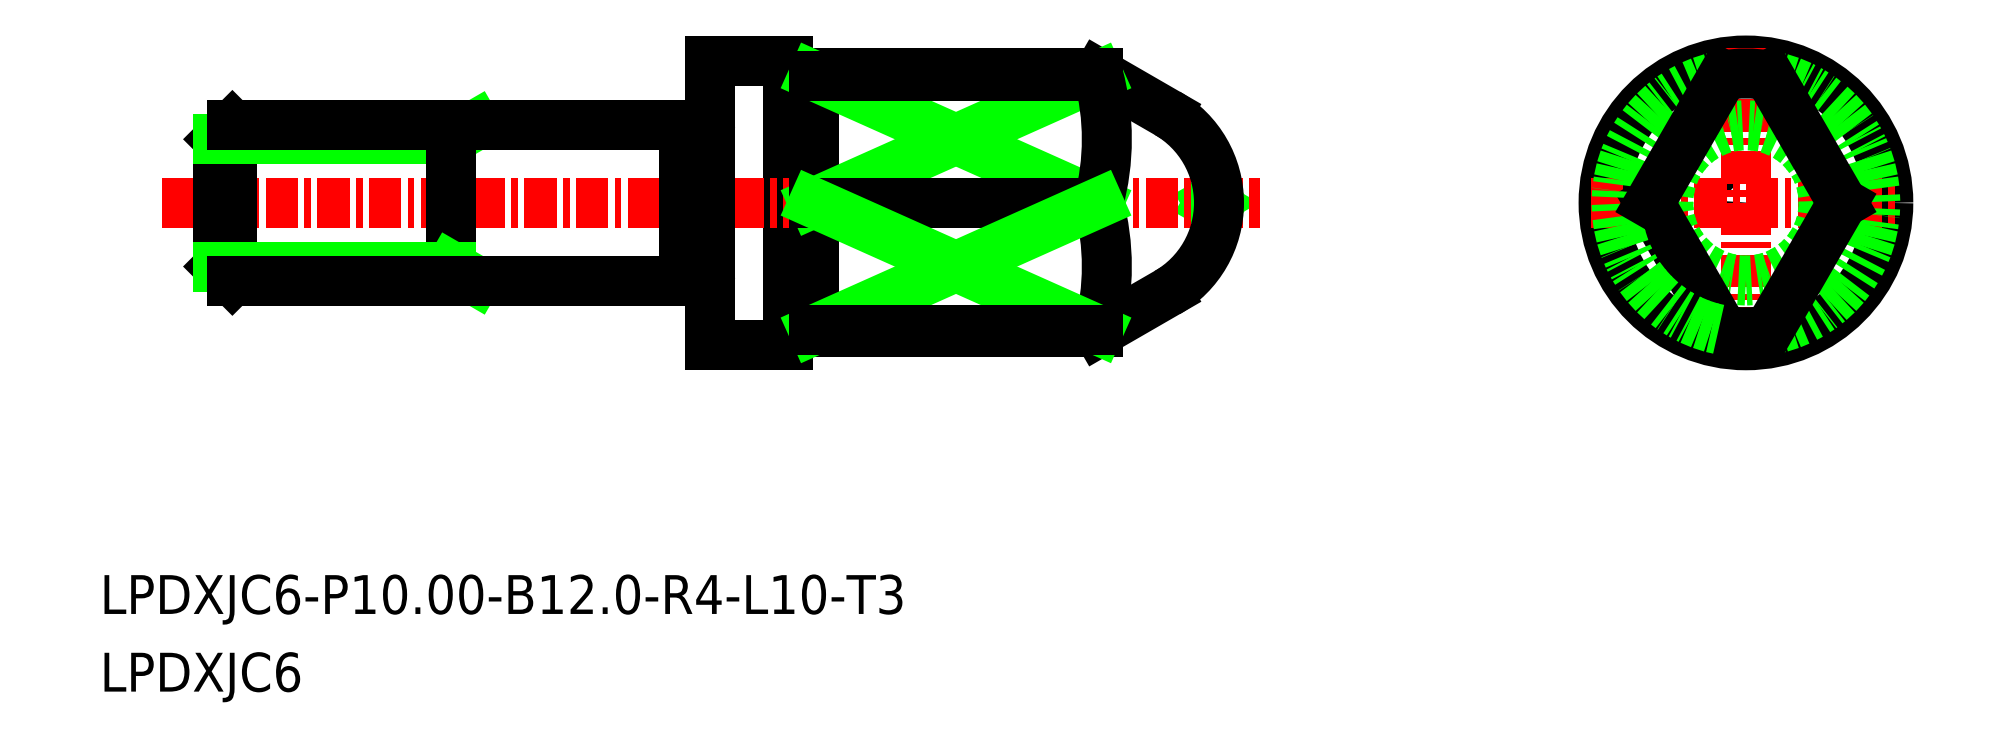
<metadata>
{"format":"dxf","ext":"dxf","renderer":"ezdxf+matplotlib","layout":"modelspace","background":"white","min_lineweight":24,"dpi":150}
</metadata>
<code>
0
SECTION
2
ENTITIES
0
LINE
8
0
10
-1521
20
-625.2
30
0
11
-1524
21
-623.7
31
0
0
LINE
8
0
10
-1521
20
-632.2
30
0
11
-1524
21
-633.7
31
0
0
LINE
8
0
10
-1519
20
-628.5
30
0
11
-1519
21
-628.7
31
0
0
LINE
8
0
10
-1519
20
-628.9
30
0
11
-1519
21
-628.7
31
0
0
CIRCLE
8
0
10
-1499
20
-628.7
30
0
40
0.192
0
LINE
8
0
10
-1535
20
-623.9
30
0
11
-1535
21
-623.9
31
0
0
ARC
8
0
10
-1535
20
-623.7
30
0
40
0.2
50
180
51
270
0
ARC
8
0
10
-1535
20
-623.7
30
0
40
0.2
50
270
51
7e-15
0
ARC
8
0
10
-1535
20
-633.7
30
0
40
0.2
50
7e-15
51
90
0
ARC
8
0
10
-1535
20
-633.7
30
0
40
0.2
50
90
51
180
0
LINE
8
0
10
-1535
20
-633.5
30
0
11
-1535
21
-633.5
31
0
0
LINE
8
0
10
-1539
20
-631.5
30
0
11
-1539
21
-631.5
31
0
0
ARC
8
0
10
-1539
20
-631.7
30
0
40
0.2
50
0
51
90
0
ARC
8
0
10
-1539
20
-631.7
30
0
40
0.2
50
90
51
180
0
ARC
8
0
10
-1539
20
-625.7
30
0
40
0.2
50
180
51
270
0
ARC
8
0
10
-1539
20
-625.7
30
0
40
0.2
50
270
51
0
0
LINE
8
0
10
-1535
20
-623.7
30
0
11
-1535
21
-633.7
31
0
0
LINE
8
0
10
-1535
20
-623.7
30
0
11
-1524
21
-623.7
31
0
0
LINE
8
0
10
-1535
20
-633.7
30
0
11
-1524
21
-633.7
31
0
0
CIRCLE
8
0
10
-1499
20
-628.7
30
0
40
5.5
0
LINE
8
0
10
-1536
20
-623.2
30
0
11
-1536
21
-634.2
31
0
0
LINE
8
0
10
-1539
20
-634.2
30
0
11
-1536
21
-634.2
31
0
0
LINE
8
0
10
-1539
20
-623.2
30
0
11
-1536
21
-623.2
31
0
0
LINE
8
CENTER
10
-1560
20
-628.7
30
0
11
-1517
21
-628.7
31
0
0
LINE
8
0
10
-1540
20
-625.7
30
0
11
-1540
21
-631.7
31
0
0
LINE
8
0
10
-1539
20
-623.2
30
0
11
-1539
21
-634.2
31
0
0
LINE
8
0
10
-1539
20
-625.9
30
0
11
-1539
21
-625.9
31
0
0
LINE
8
CENTER
10
-1499
20
-622.7
30
0
11
-1499
21
-634.7
31
0
0
LINE
8
CENTER
10
-1505
20
-628.7
30
0
11
-1493
21
-628.7
31
0
0
CIRCLE
8
0
10
-1499
20
-628.7
30
0
40
3
0
TEXT
8
0
10
-1562
20
-644.6
30
0
40
1.5
1
LPDXJC6-P10-B12-R4-L10-T3
0
TEXT
8
0
10
-1562
20
-647.6
30
0
40
1.5
1
LPDXJC6
0
ARC
8
0
10
-1523
20
-628.7
30
0
40
4
50
300
51
60
0
ARC
8
0
10
-1499
20
-628.7
30
0
40
5
50
280.2
51
79.79
0
ARC
8
0
10
-1499
20
-628.7
30
0
40
5
50
259.8
51
280.2
0
LINE
8
0
10
-1495
20
-628.7
30
0
11
-1498
21
-633.6
31
0
0
LINE
8
0
10
-1535
20
-623.8
30
0
11
-1524
21
-628.7
31
0
0
LINE
8
0
10
-1524
20
-623.8
30
0
11
-1535
21
-628.7
31
0
0
ARC
8
0
10
-1533
20
-626.2
30
0
40
9.406
50
344.8
51
15.16
0
LINE
8
0
10
-1535
20
-628.7
30
0
11
-1524
21
-628.7
31
0
0
LINE
8
0
10
-1524
20
-623.7
30
0
11
-1524
21
-623.8
31
0
0
LINE
8
0
10
-1524
20
-623.8
30
0
11
-1535
21
-623.8
31
0
0
LINE
8
0
10
-1502
20
-628.7
30
0
11
-1499
21
-633.6
31
0
0
ARC
8
0
10
-1499
20
-628.7
30
0
40
5
50
100.2
51
259.8
0
ARC
8
0
10
-1499
20
-628.7
30
0
40
5
50
79.79
51
100.2
0
LINE
8
0
10
-1502
20
-628.7
30
0
11
-1499
21
-623.8
31
0
0
LINE
8
0
10
-1495
20
-628.7
30
0
11
-1498
21
-623.8
31
0
0
LINE
8
0
10
-1524
20
-633.7
30
0
11
-1524
21
-633.6
31
0
0
ARC
8
0
10
-1533
20
-631.2
30
0
40
9.406
50
344.8
51
15.16
0
LINE
8
0
10
-1524
20
-633.6
30
0
11
-1535
21
-628.7
31
0
0
LINE
8
0
10
-1535
20
-633.6
30
0
11
-1524
21
-628.7
31
0
0
LINE
8
0
10
-1524
20
-633.6
30
0
11
-1535
21
-633.6
31
0
0
LINE
8
0
10
-1549
20
-626.2
30
0
11
-1548
21
-625.7
31
0
0
LINE
8
0
10
-1549
20
-625.7
30
0
11
-1549
21
-631.7
31
0
0
LINE
8
0
10
-1557
20
-625.7
30
0
11
-1558
21
-626.2
31
0
0
LINE
8
0
10
-1557
20
-631.7
30
0
11
-1557
21
-625.7
31
0
0
LINE
8
0
10
-1558
20
-631.2
30
0
11
-1558
21
-626.2
31
0
0
LINE
8
0
10
-1558
20
-626.2
30
0
11
-1549
21
-626.2
31
0
0
LINE
8
0
10
-1557
20
-625.7
30
0
11
-1549
21
-625.7
31
0
0
LINE
8
0
10
-1549
20
-625.7
30
0
11
-1540
21
-625.7
31
0
0
LINE
8
0
10
-1549
20
-631.7
30
0
11
-1549
21
-625.7
31
0
0
LINE
8
0
10
-1549
20
-631.2
30
0
11
-1548
21
-631.7
31
0
0
LINE
8
0
10
-1558
20
-631.2
30
0
11
-1557
21
-631.7
31
0
0
LINE
8
0
10
-1558
20
-631.2
30
0
11
-1549
21
-631.2
31
0
0
LINE
8
0
10
-1549
20
-631.7
30
0
11
-1557
21
-631.7
31
0
0
LINE
8
0
10
-1549
20
-631.7
30
0
11
-1540
21
-631.7
31
0
0
ENDSEC
0
EOF

</code>
